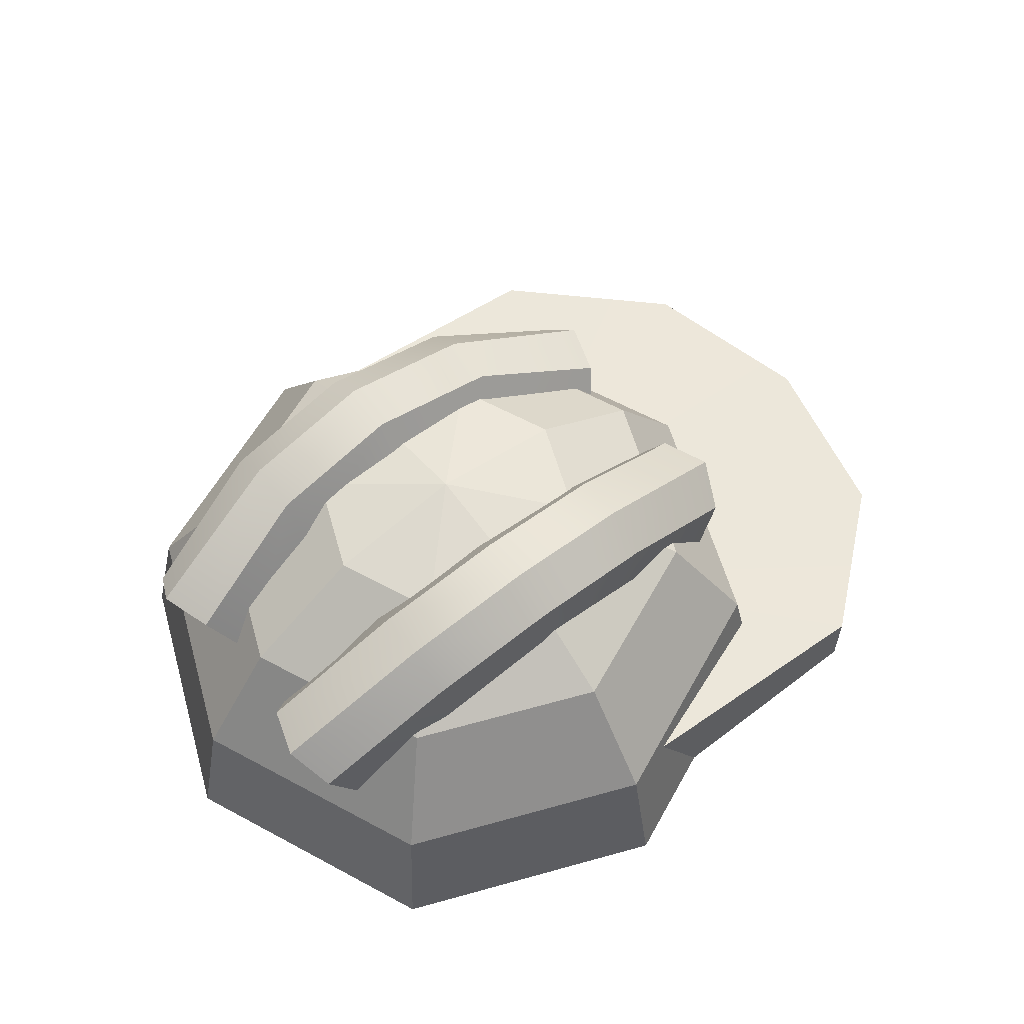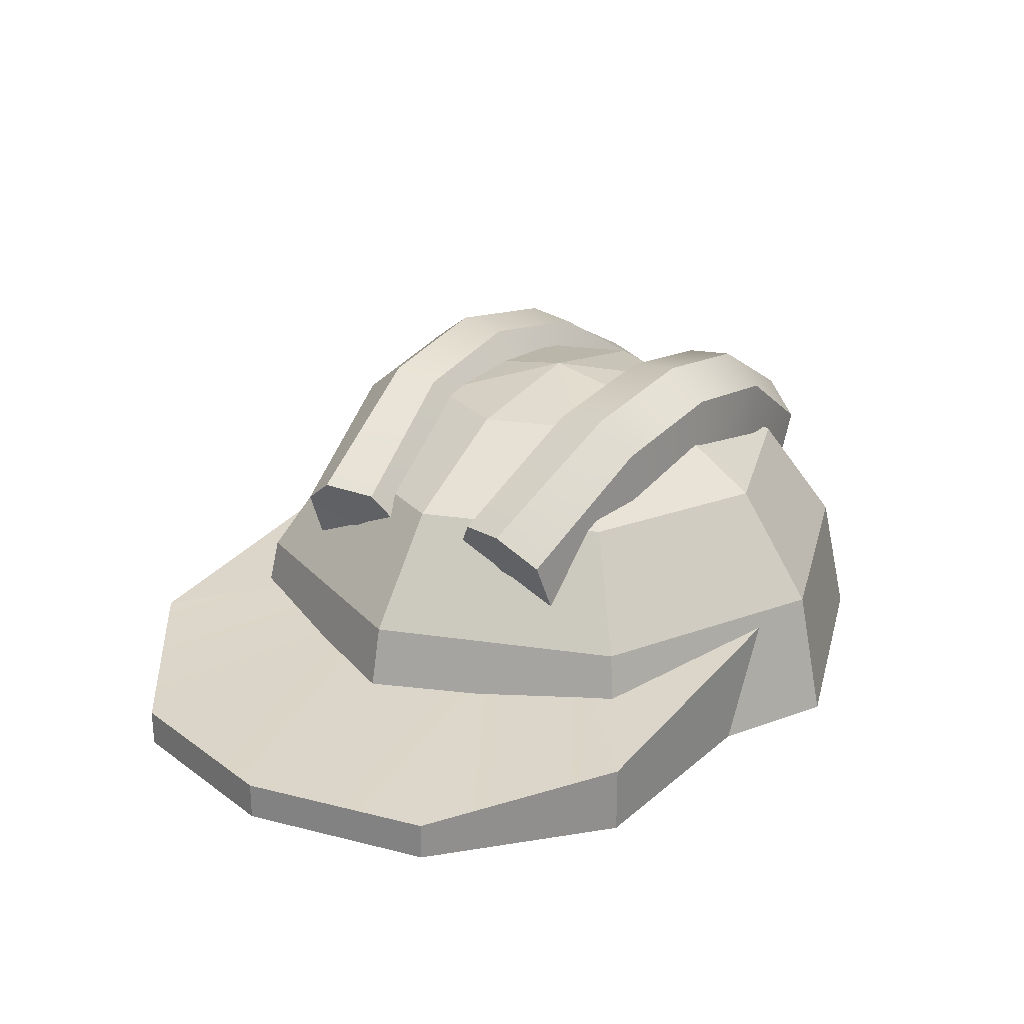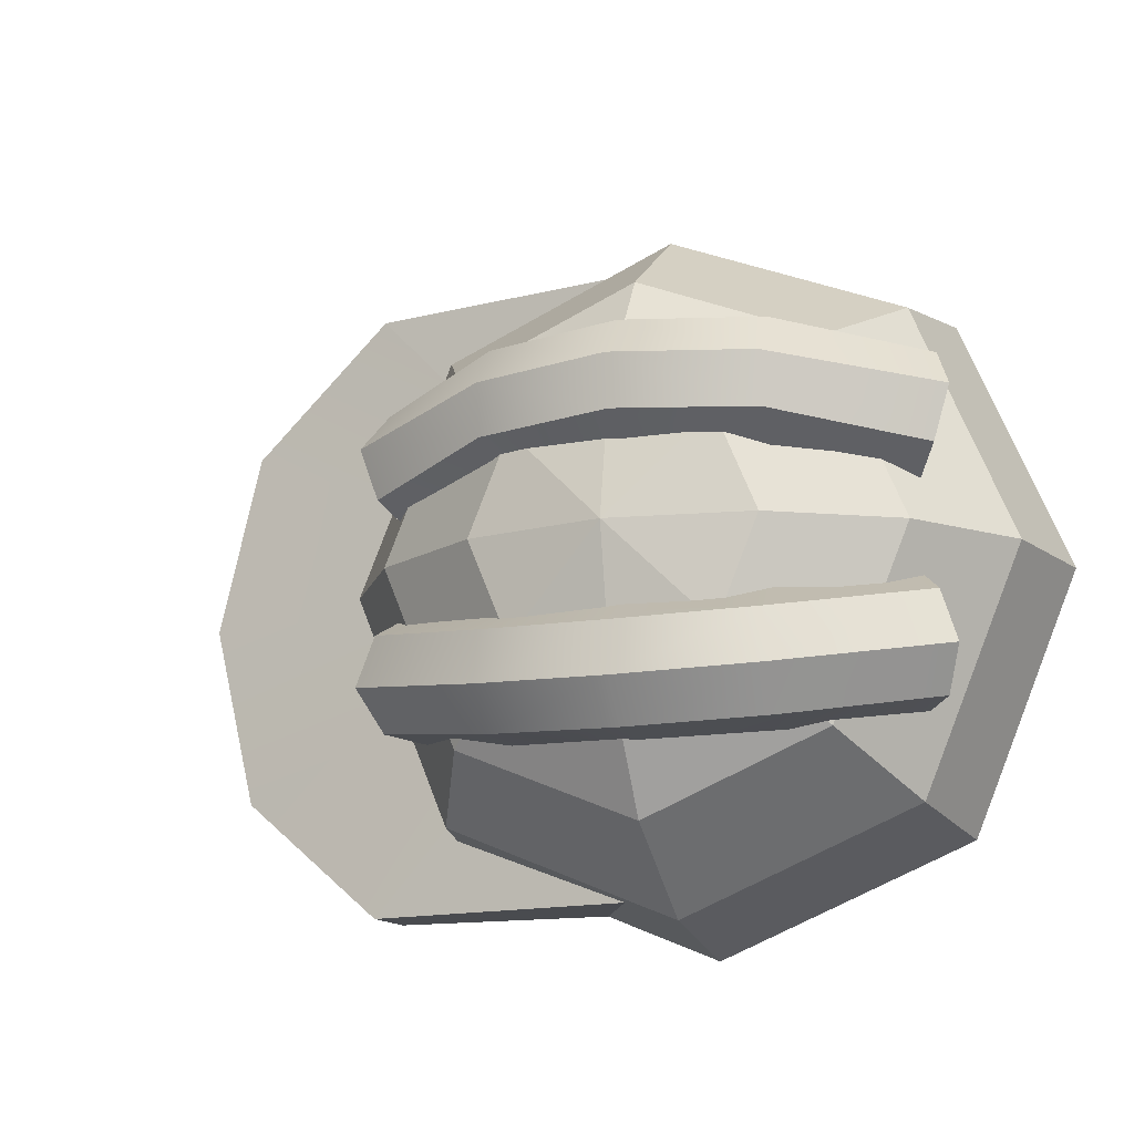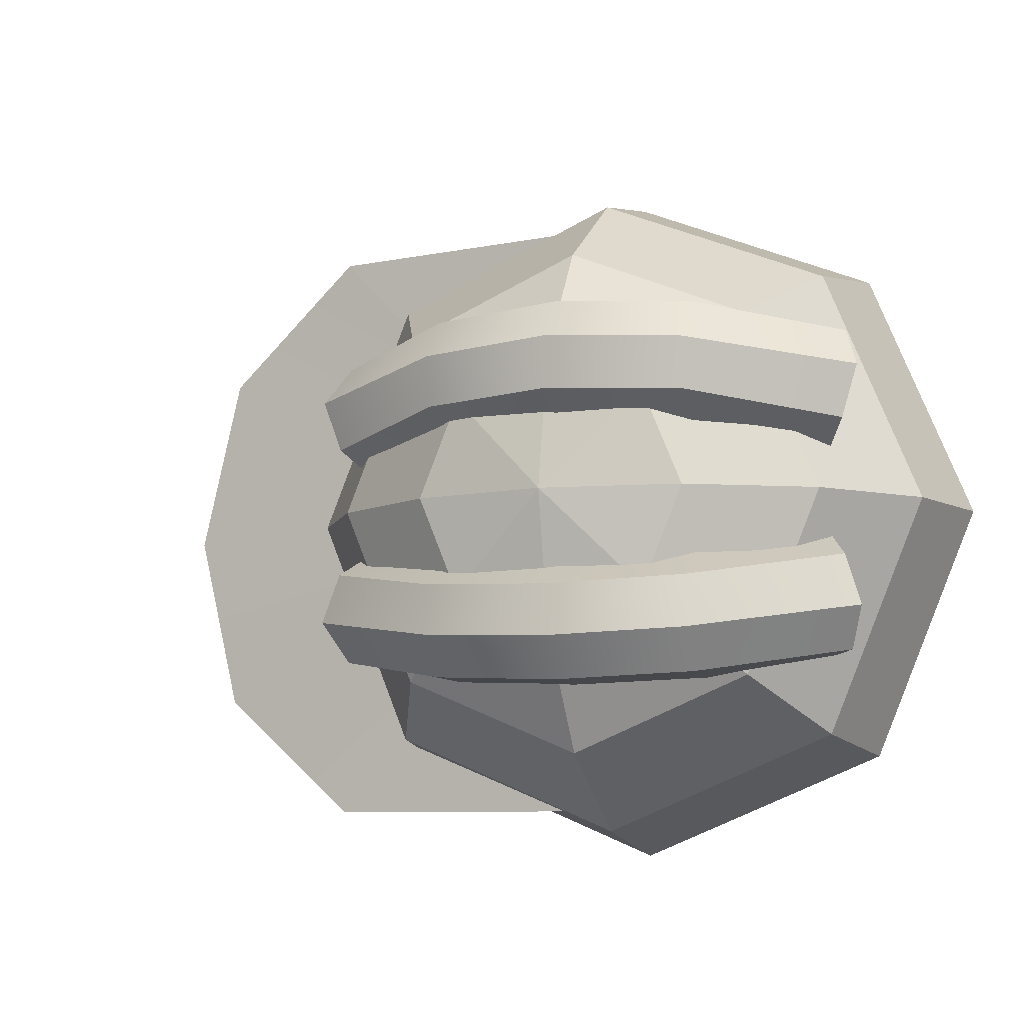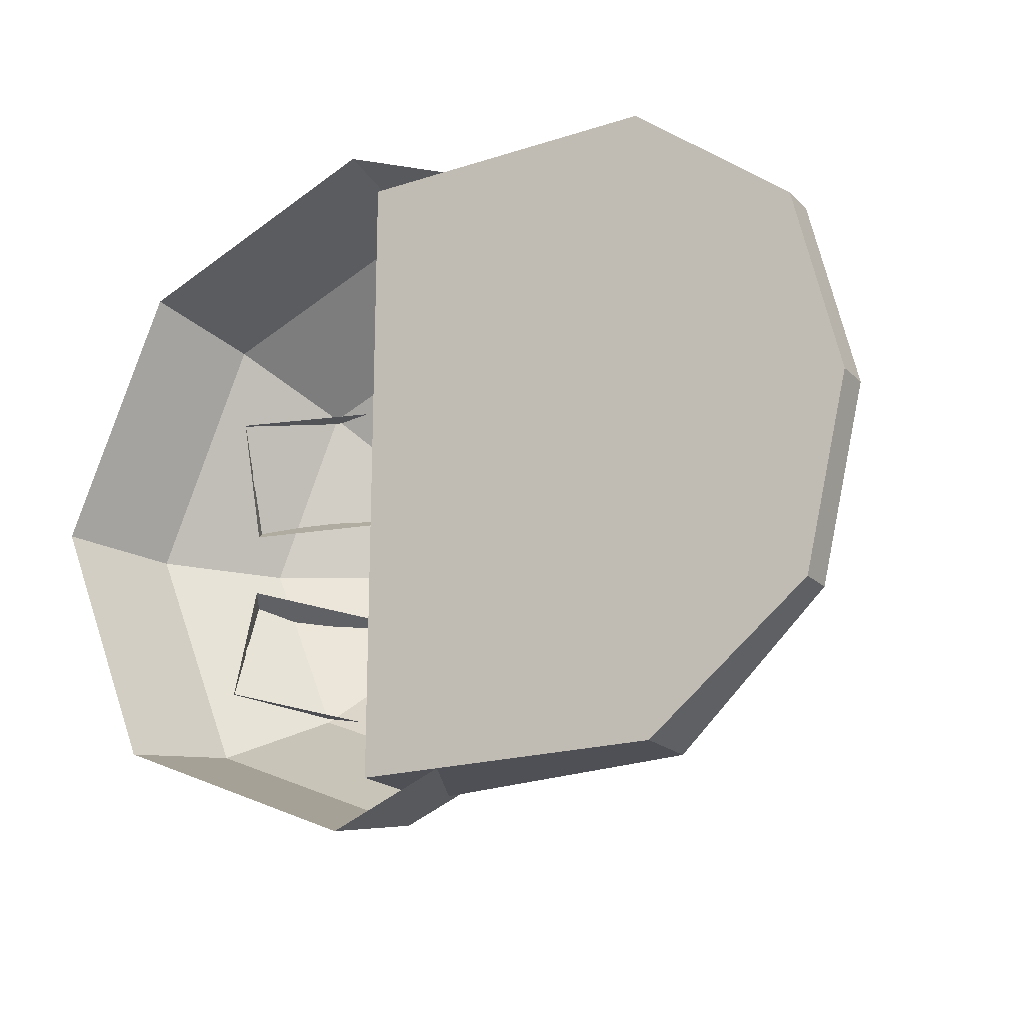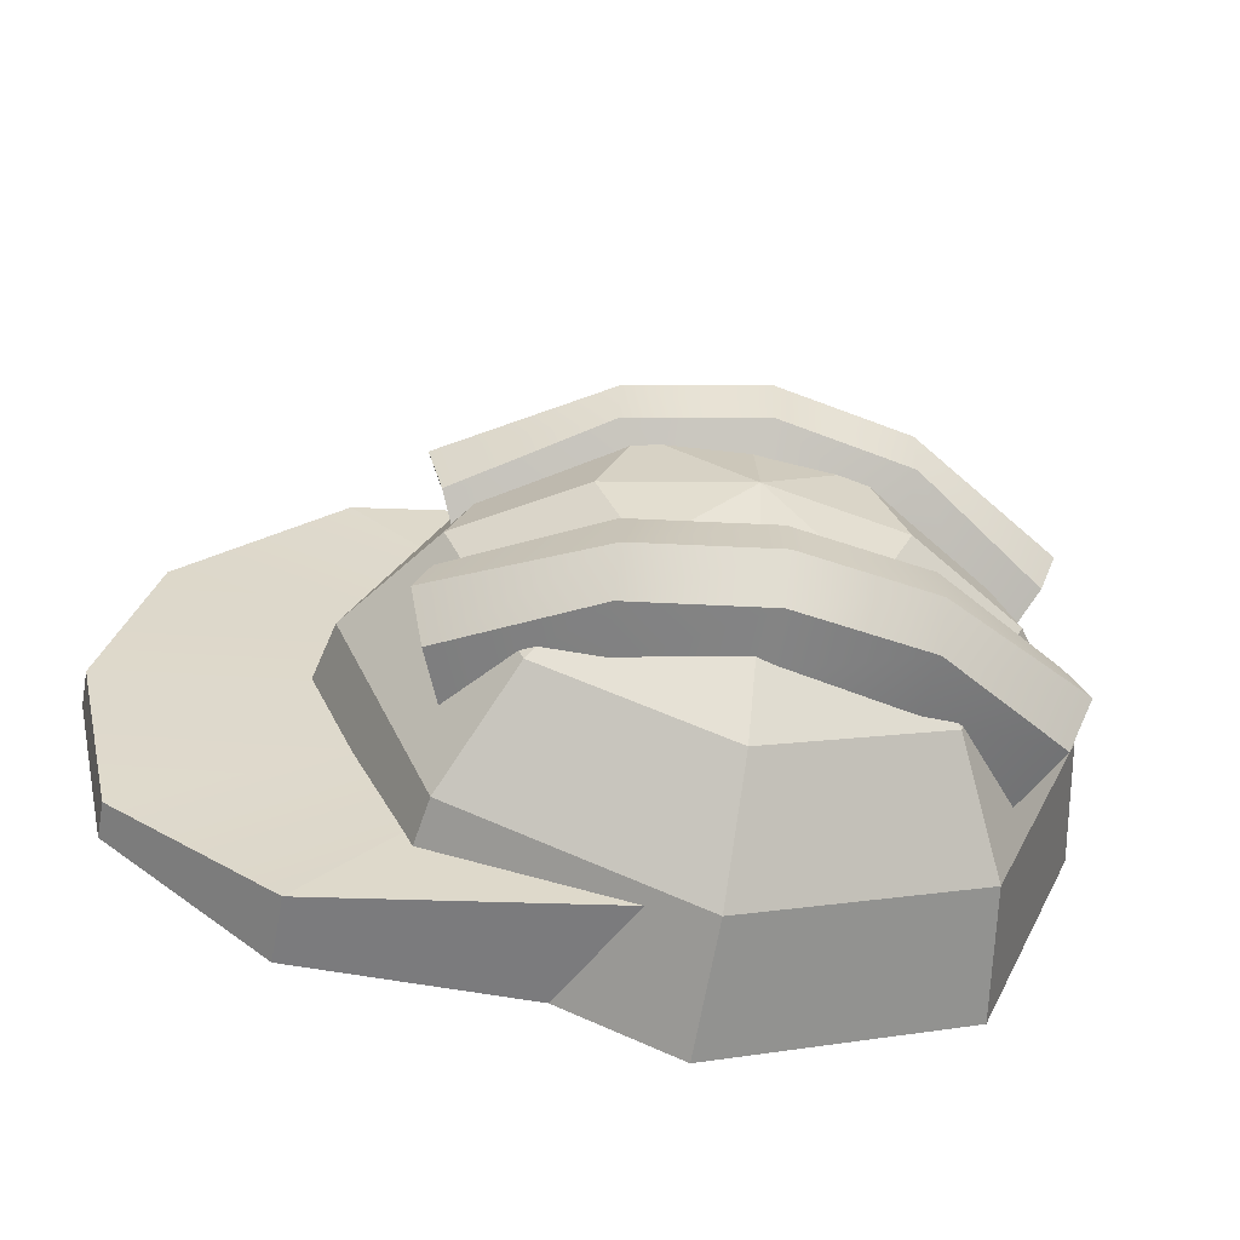
<metadata>
{"format":"obj","ext":"obj","renderer":"f3d","projection":"perspective","resolution":1024,"background":"white","views":[{"elev":59.6,"azim":-38.5,"up":"+Y"},{"elev":24.5,"azim":126.3,"up":"+Y"},{"elev":-14.0,"azim":-159.0,"up":"+Z"},{"elev":-7.6,"azim":-157.9,"up":"+Z"},{"elev":-19.5,"azim":30.9,"up":"+Z"},{"elev":-58.6,"azim":169.1,"up":"+Z"}]}
</metadata>
<code>
g default
v -7.899 0.2426 -0.7257
v -8.61 1.472 -1.456
v -8.982 1.618 -2.56
v -8.61 0.9395 -3.444
v -7.899 -0.4901 -3.46
v 2.732 0.4558 -0.7828
v 3.25 1.474 -1.456
v 3.605 1.62 -2.561
v 3.25 0.9416 -3.444
v 2.732 -0.2769 -3.517
v -7.899 -0.1238 -2.093
v 2.732 0.08943 -2.15
v 0.07495 1.547 -4.006
v 0.1555 2.817 -3.947
v 0.1555 3.495 -3.063
v 0.1555 3.35 -1.959
v 0.07495 2.279 -1.271
v -2.767 2.053 -4.142
v -2.766 3.305 -4.078
v -2.766 3.984 -3.194
v -2.766 3.838 -2.09
v -2.767 2.786 -1.407
v -5.608 1.547 -4.006
v -5.688 2.797 -3.942
v -5.688 3.476 -3.058
v -5.688 3.33 -1.953
v -5.608 2.279 -1.271
v -7.899 0.2426 0.7257
v -8.61 1.472 1.456
v -8.982 1.618 2.56
v -8.61 0.9395 3.444
v -7.899 -0.4901 3.46
v 2.732 0.4558 0.7828
v 3.25 1.474 1.456
v 3.605 1.62 2.561
v 3.25 0.9416 3.444
v 2.732 -0.2769 3.517
v -7.899 -0.1238 2.093
v 2.732 0.08943 2.15
v 0.07495 1.547 4.006
v 0.1555 2.817 3.947
v 0.1555 3.495 3.063
v 0.1555 3.35 1.959
v 0.07495 2.279 1.271
v -2.767 2.053 4.142
v -2.766 3.305 4.078
v -2.766 3.984 3.194
v -2.766 3.838 2.09
v -2.767 2.786 1.407
v -5.608 1.547 4.006
v -5.688 2.797 3.942
v -5.688 3.476 3.058
v -5.688 3.33 1.953
v -5.608 2.279 1.271
v 3.115 -3.802 -5.587
v -2.472 -3.802 -7.901
v -8.059 -3.802 -5.587
v -10.37 -3.802 0
v -8.059 -3.802 5.587
v -2.472 -3.802 7.901
v 3.115 -3.802 5.587
v 5.429 -3.802 0
v 2.69 -1.005 -5.162
v -2.472 -1.005 -7.3
v -7.634 -1.005 -5.162
v -9.772 -1.005 0
v -7.634 -1.005 5.162
v -2.472 -1.005 7.3
v 2.69 -1.005 5.162
v 4.828 -1.005 0
v 1.479 1.366 -3.951
v -2.472 1.366 -5.587
v -6.423 1.366 -3.951
v -8.059 1.366 0
v -6.423 1.366 3.951
v -2.472 1.366 5.587
v 1.479 1.366 3.951
v 3.115 1.366 0
v -0.334 2.95 -2.138
v -2.472 2.95 -3.024
v -4.61 2.95 -2.138
v -5.496 2.95 0
v -4.61 2.95 2.138
v -2.472 2.95 3.024
v -0.334 2.95 2.138
v 0.5516 2.95 0
v -2.472 3.506 0
v 8.43 -3.802 -4.093
v 4.949 -3.802 -6.873
v 4.949 -3.802 6.873
v 8.43 -3.802 4.093
v 9.411 -3.802 0
v 8.43 -2.994 -4.093
v 4.949 -2.335 -6.873
v 4.949 -2.335 6.873
v 8.43 -2.994 4.093
v 9.411 -2.994 0
v -1.737 -1.292 0
v -1.737 -3.802 -6.85
v -1.737 -1.292 -6.85
v -1.737 -3.802 6.85
v -1.737 -1.292 6.85
v -1.737 -3.802 0
g pCylinder3
f 1 27 26 2
f 2 26 25 3
f 3 25 24 4
f 4 24 23 5
f 2 11 1
f 3 11 2
f 4 11 3
f 5 11 4
f 6 12 7
f 7 12 8
f 8 12 9
f 9 12 10
f 14 9 10 13
f 15 8 9 14
f 16 7 8 15
f 17 6 7 16
f 19 14 13 18
f 20 15 14 19
f 21 16 15 20
f 22 17 16 21
f 24 19 18 23
f 25 20 19 24
f 26 21 20 25
f 27 22 21 26
f 28 29 53 54
f 29 30 52 53
f 30 31 51 52
f 31 32 50 51
f 29 28 38
f 30 29 38
f 31 30 38
f 32 31 38
f 33 34 39
f 34 35 39
f 35 36 39
f 36 37 39
f 41 40 37 36
f 42 41 36 35
f 43 42 35 34
f 44 43 34 33
f 46 45 40 41
f 47 46 41 42
f 48 47 42 43
f 49 48 43 44
f 51 50 45 46
f 52 51 46 47
f 53 52 47 48
f 54 53 48 49
f 55 56 64 63
f 56 57 65 64
f 57 58 66 65
f 58 59 67 66
f 59 60 68 67
f 60 61 69 68
f 61 62 70 69
f 62 55 63 70
f 63 64 72 71
f 64 65 73 72
f 65 66 74 73
f 66 67 75 74
f 67 68 76 75
f 68 69 77 76
f 69 70 78 77
f 70 63 71 78
f 71 72 80 79
f 72 73 81 80
f 73 74 82 81
f 74 75 83 82
f 75 76 84 83
f 76 77 85 84
f 77 78 86 85
f 78 71 79 86
f 79 80 87
f 80 81 87
f 81 82 87
f 82 83 87
f 83 84 87
f 84 85 87
f 85 86 87
f 86 79 87
f 88 89 94 93
f 90 91 96 95
f 91 92 97 96
f 92 88 93 97
f 93 94 98
f 95 96 98
f 96 97 98
f 97 93 98
f 94 89 99 100
f 90 95 102 101
f 103 91 90
f 98 94 100
f 95 98 102
f 103 90 101
f 88 103 89
f 92 91 103
f 92 103 88
f 89 103 99

</code>
